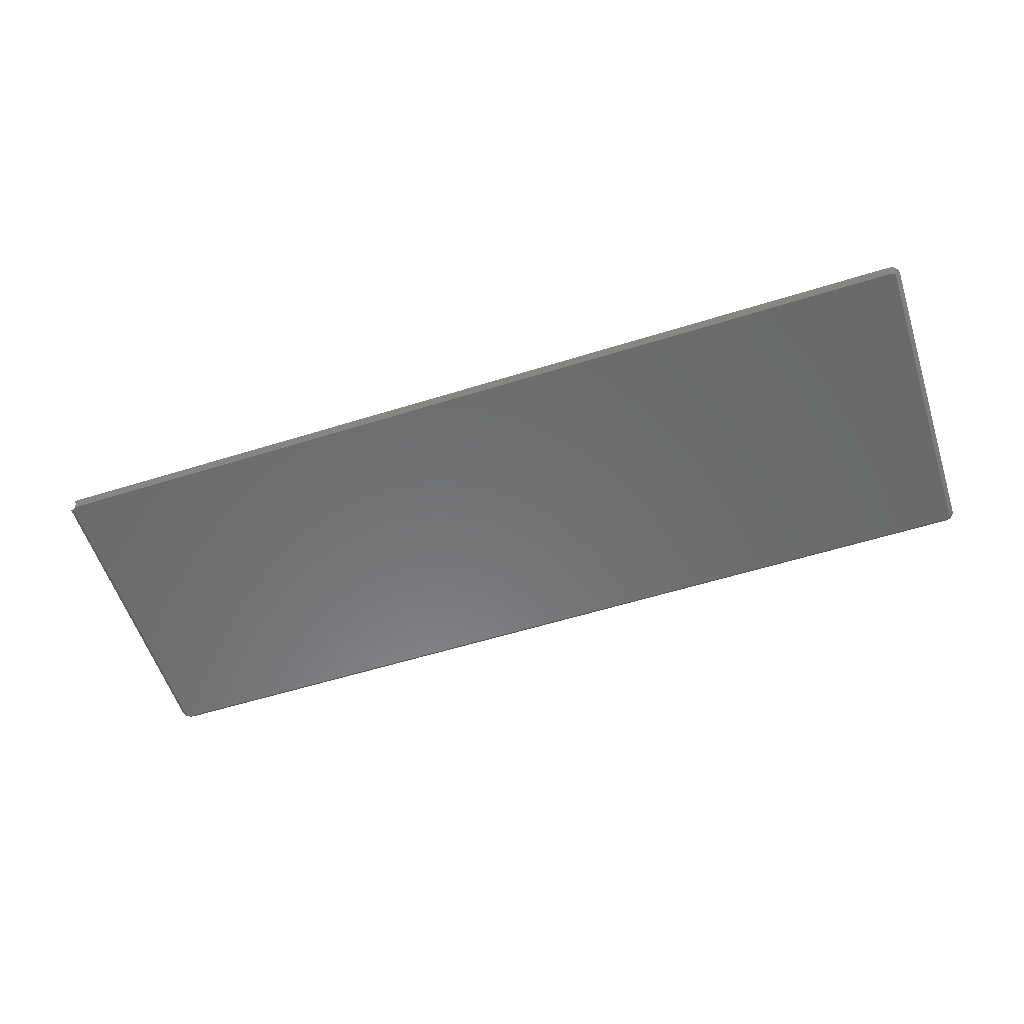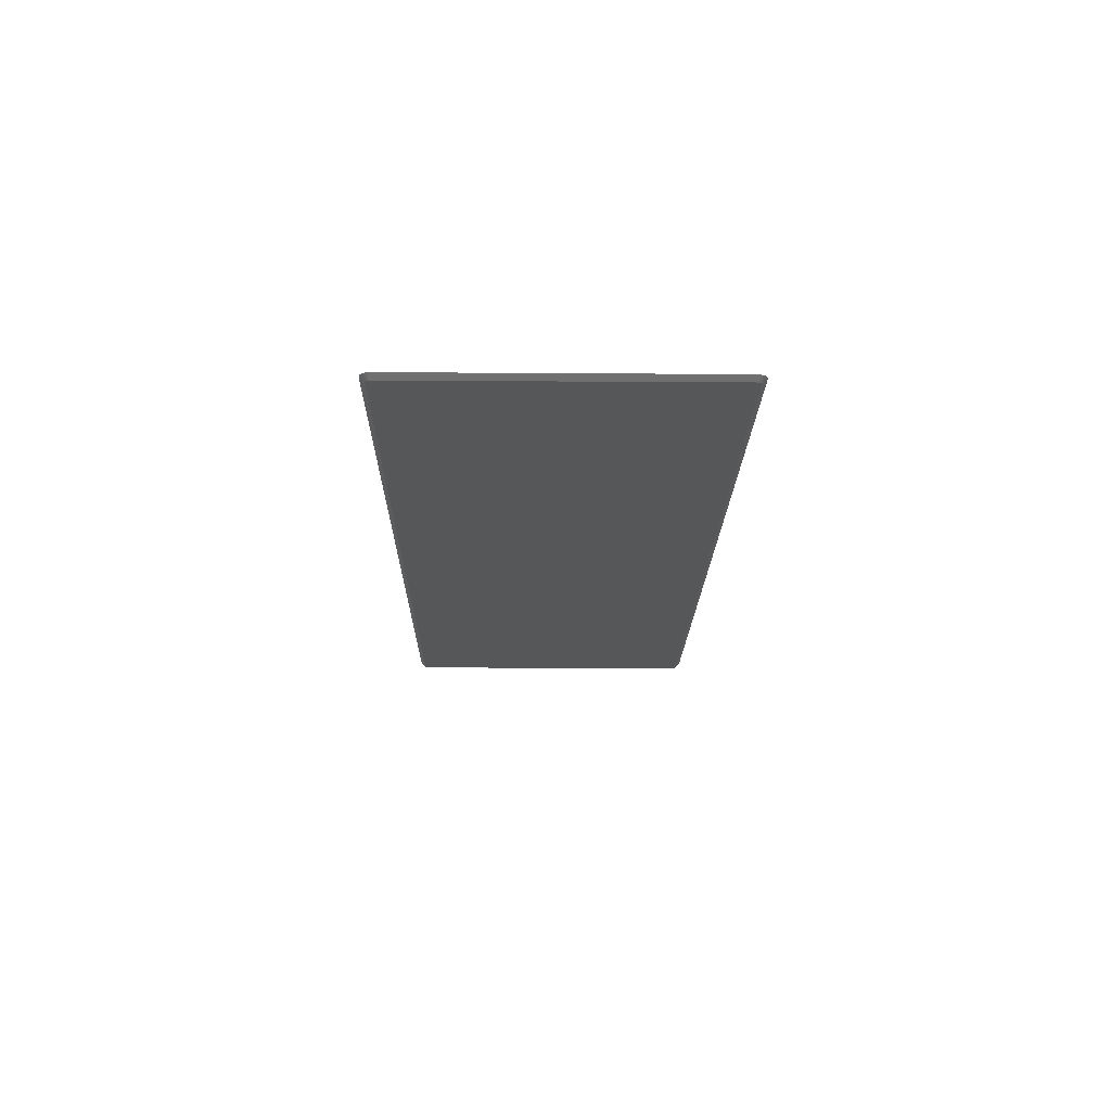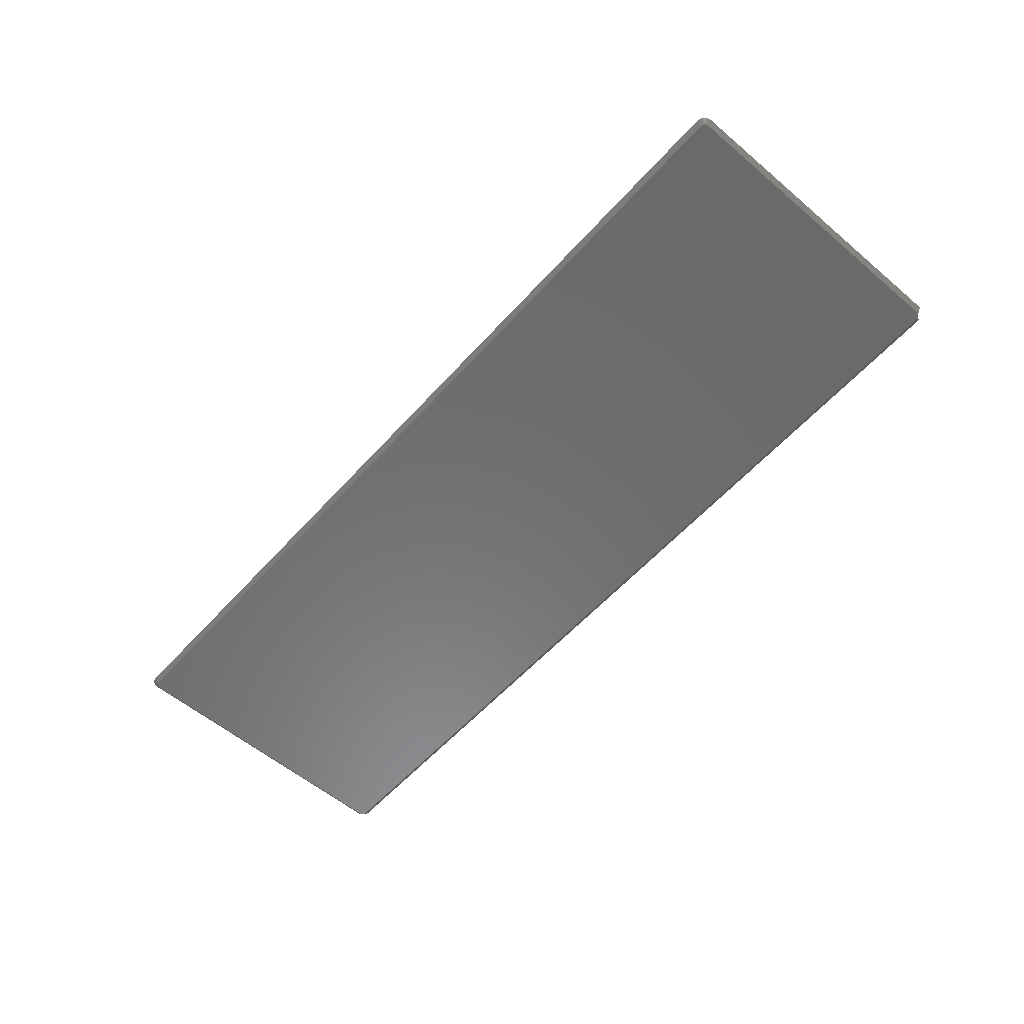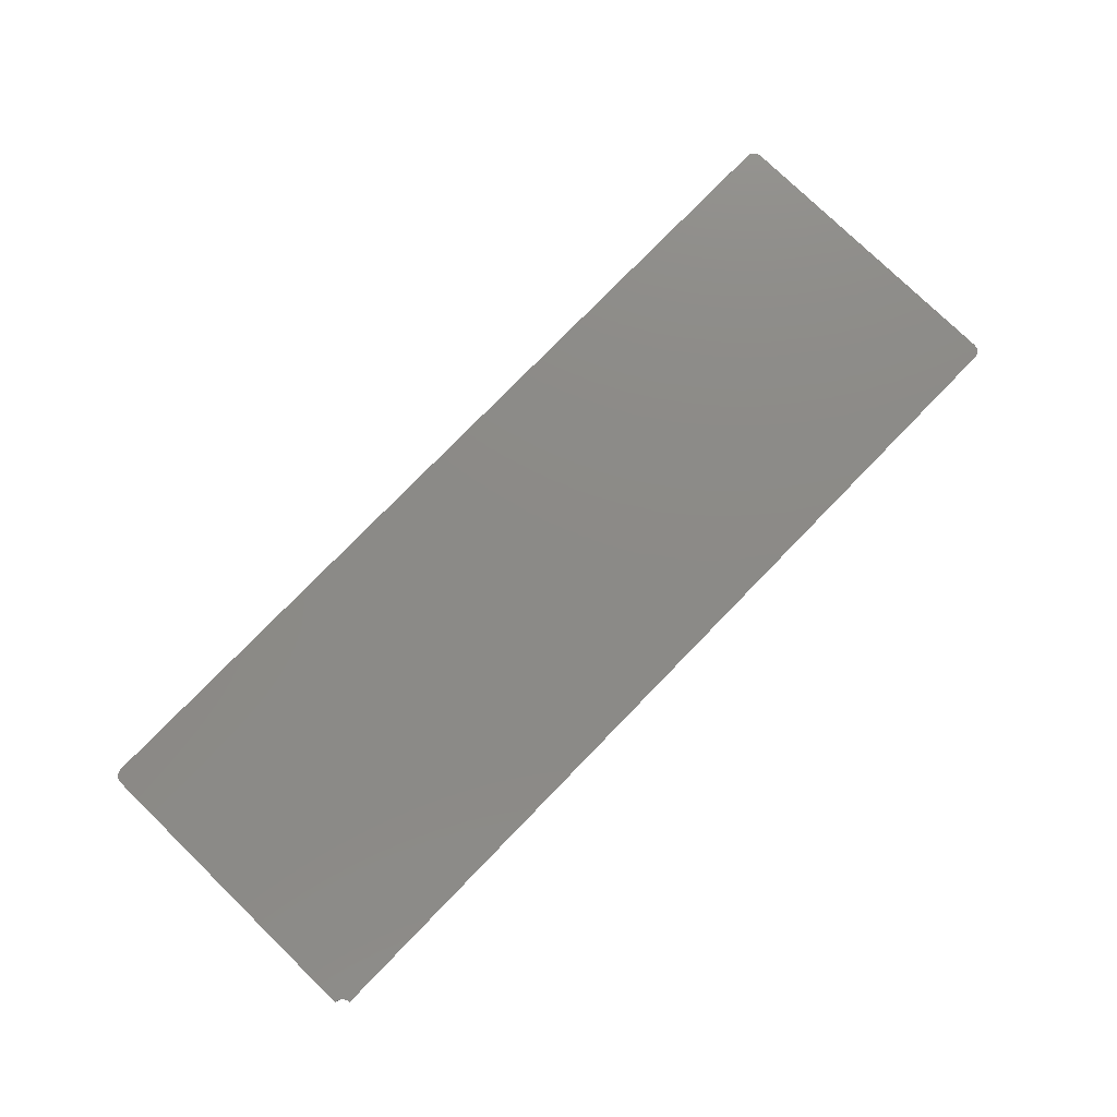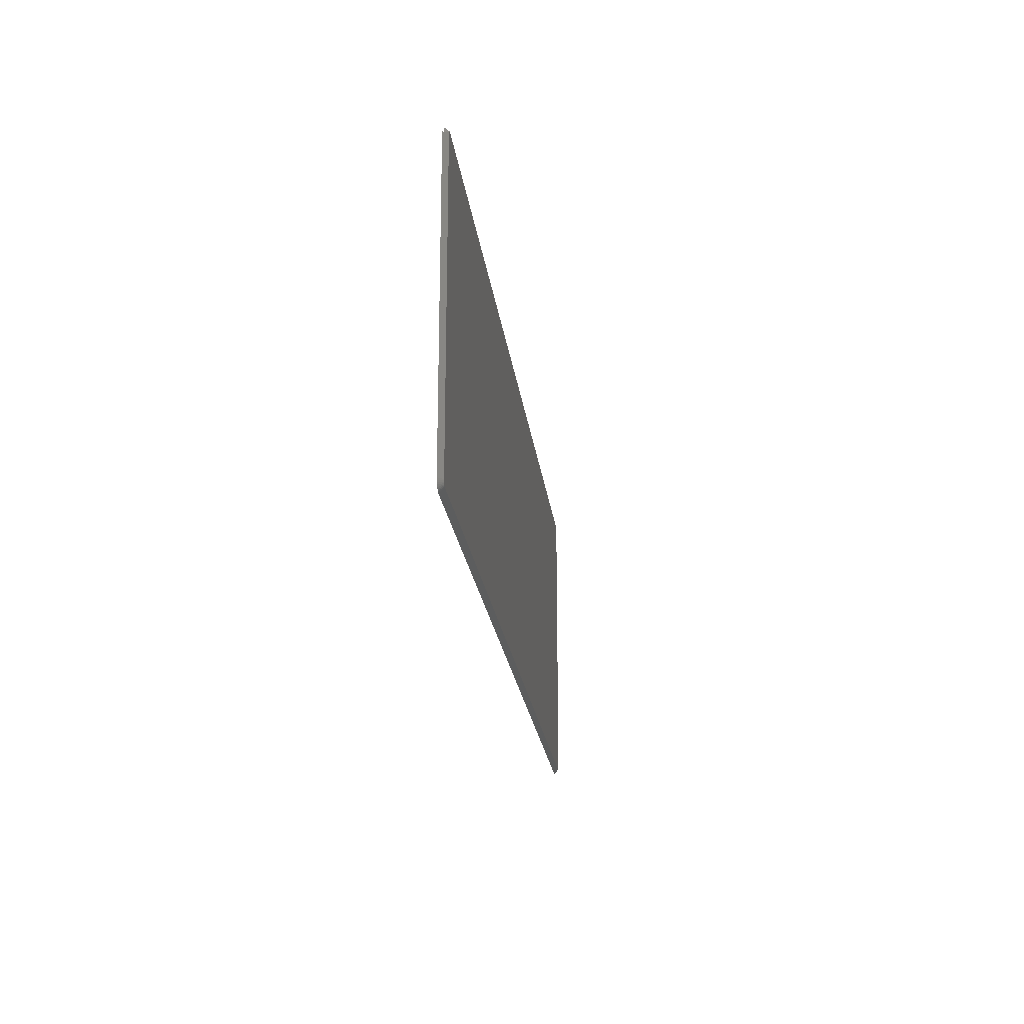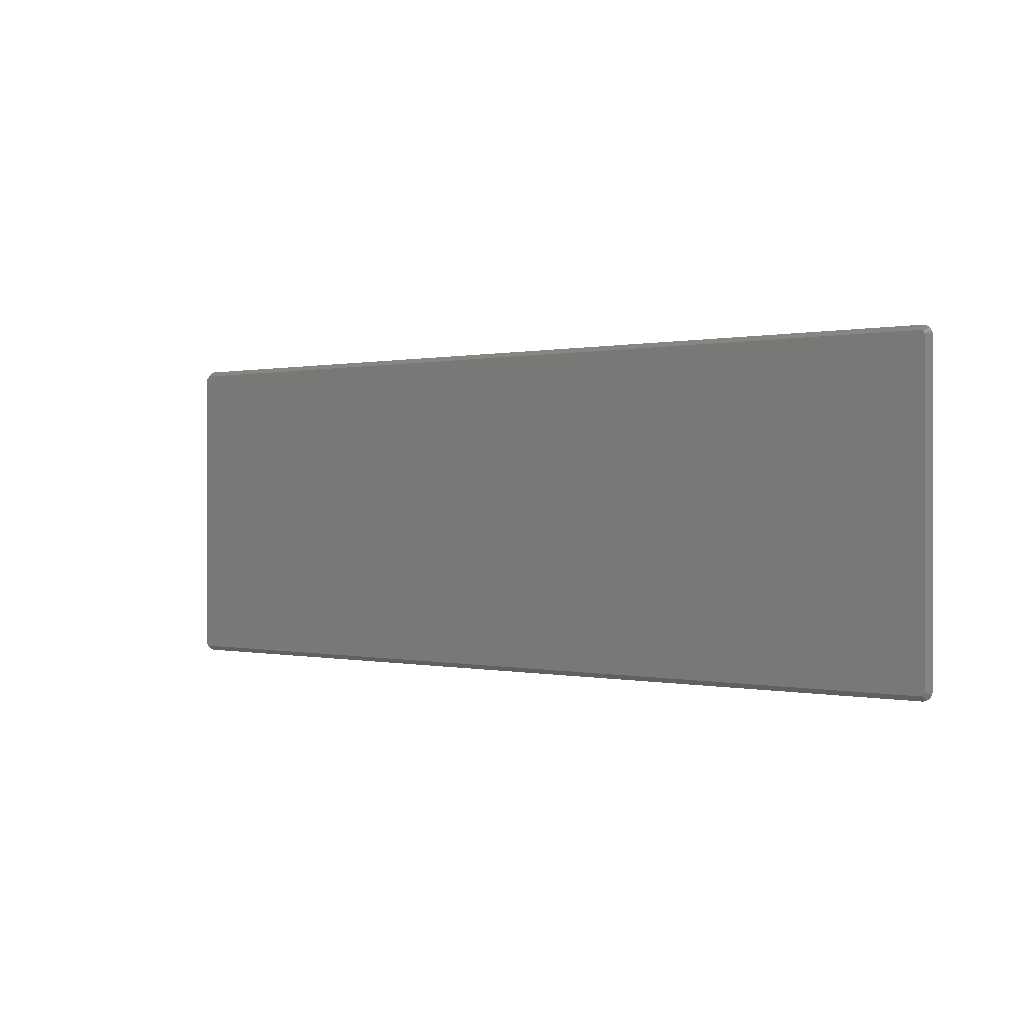
<metadata>
{"format":"stl","ext":"stl","renderer":"f3d","projection":"perspective","resolution":1024,"background":"white","views":[{"elev":-57.1,"azim":-162.0,"up":"+Z"},{"elev":-17.6,"azim":-90.8,"up":"+Z"},{"elev":-57.2,"azim":48.7,"up":"+Z"},{"elev":77.5,"azim":134.2,"up":"+Z"},{"elev":-21.3,"azim":96.7,"up":"+Y"},{"elev":0.2,"azim":-140.3,"up":"+Y"}]}
</metadata>
<code>
# stl→obj: 71 verts, 138 faces
v -0.7358 -0.2578 0
v 0.7399 -0.2556 0
v -0.7342 -0.258 0
v 0.742 -0.2516 0
v -0.742 -0.2516 0
v 0.7422 -0.25 0
v -0.7422 -0.25 0
v -0.7416 -0.2531 0
v 0.7416 -0.2531 0
v -0.7408 -0.2544 0
v 0.7408 -0.2544 0
v -0.7399 -0.2556 0
v -0.7386 -0.2566 0
v -0.7373 -0.2574 0
v 0.7422 0.2415 0
v -0.7422 0.2395 0
v -0.742 0.241 0
v 0.7399 0.2431 0
v -0.7416 0.2425 0
v -0.7408 0.2439 0
v -0.7399 0.2451 0
v -0.7386 0.2461 0
v -0.7373 0.2468 0
v 0.7379 0.2451 0
v -0.7358 0.2473 0
v -0.7342 0.2475 0
v 0.7363 0.2475 0
v 0.7386 -0.2566 0
v 0.7373 -0.2574 0
v 0.7358 -0.2578 0
v 0.7342 -0.258 0
v 0.7484 0.2396 0.006251
v 0.7469 0.2398 0.007812
v 0.75 0.2395 0.007812
v 0.7453 0.2402 0.003132
v 0.744 0.2407 0.007812
v 0.7388 0.2441 0.007812
v 0.7412 0.2421 0.007812
v 0.7369 0.2465 0.007812
v 0.7345 0.2522 0.007812
v 0.7354 0.2492 0.007812
v 0.7355 0.249 0.001577
v 0.7345 0.2521 0.00469
v 0.7342 0.2553 0.007812
v -0.7342 -0.2658 0.007812
v 0.7403 -0.2646 0.007812
v -0.7373 -0.2655 0.007812
v 0.7342 -0.2658 0.007812
v -0.75 -0.25 0.007812
v 0.75 -0.25 0.007812
v -0.7342 0.2553 0.007812
v -0.7373 0.255 0.007812
v -0.7403 0.2541 0.007812
v -0.743 0.2526 0.007812
v -0.7454 0.2506 0.007812
v -0.7473 0.2482 0.007812
v -0.7488 0.2455 0.007812
v -0.7497 0.2426 0.007812
v 0.7488 -0.256 0.007812
v -0.7473 -0.2588 0.007812
v 0.7473 -0.2588 0.007812
v -0.7454 -0.2612 0.007812
v 0.7454 -0.2612 0.007812
v -0.743 -0.2631 0.007812
v 0.743 -0.2631 0.007812
v -0.7403 -0.2646 0.007812
v 0.7373 -0.2655 0.007812
v -0.75 0.2395 0.007812
v 0.7497 -0.2531 0.007812
v -0.7497 -0.2531 0.007812
v -0.7488 -0.256 0.007812
f 1 2 3
f 4 5 6
f 5 7 6
f 4 8 5
f 9 8 4
f 9 10 8
f 11 10 9
f 11 12 10
f 13 12 11
f 2 13 11
f 14 13 2
f 1 14 2
f 15 6 7
f 15 7 16
f 15 16 17
f 15 17 18
f 18 17 19
f 18 19 20
f 18 20 21
f 18 21 22
f 18 22 23
f 18 23 24
f 24 23 25
f 24 25 26
f 24 26 27
f 28 29 30
f 28 30 31
f 28 31 3
f 28 3 2
f 32 33 34
f 33 32 35
f 35 36 33
f 18 37 38
f 24 37 18
f 39 37 24
f 40 41 42
f 43 40 42
f 40 43 44
f 15 18 38
f 15 38 36
f 15 36 35
f 27 42 41
f 27 41 39
f 27 39 24
f 45 46 47
f 45 48 46
f 34 49 50
f 34 33 49
f 51 40 44
f 51 52 40
f 40 52 53
f 40 53 54
f 40 54 55
f 40 55 41
f 41 55 56
f 41 56 57
f 41 57 39
f 37 39 57
f 57 58 37
f 37 58 38
f 49 33 36
f 59 60 61
f 61 60 62
f 61 62 63
f 63 62 64
f 63 64 65
f 64 66 65
f 65 66 47
f 65 47 46
f 48 67 46
f 68 49 36
f 68 36 38
f 68 38 58
f 50 49 69
f 69 49 70
f 69 70 59
f 59 70 71
f 59 71 60
f 26 51 44
f 26 44 43
f 26 43 42
f 26 42 27
f 6 15 35
f 6 35 32
f 6 32 34
f 6 34 50
f 31 67 48
f 31 30 67
f 50 4 6
f 50 69 4
f 29 46 67
f 29 67 30
f 28 63 65
f 65 46 28
f 28 46 29
f 9 59 61
f 9 61 11
f 61 2 11
f 69 59 4
f 4 59 9
f 63 28 2
f 2 61 63
f 45 3 48
f 48 3 31
f 7 70 49
f 7 5 70
f 45 1 3
f 45 47 1
f 8 71 70
f 8 70 5
f 10 62 60
f 60 71 10
f 10 71 8
f 14 66 64
f 14 64 13
f 64 12 13
f 47 66 1
f 1 66 14
f 62 10 12
f 12 64 62
f 68 16 49
f 49 16 7
f 26 52 51
f 26 25 52
f 68 17 16
f 68 58 17
f 23 53 52
f 23 52 25
f 22 55 54
f 54 53 22
f 22 53 23
f 19 57 56
f 19 56 20
f 56 21 20
f 58 57 17
f 17 57 19
f 55 22 21
f 21 56 55

</code>
